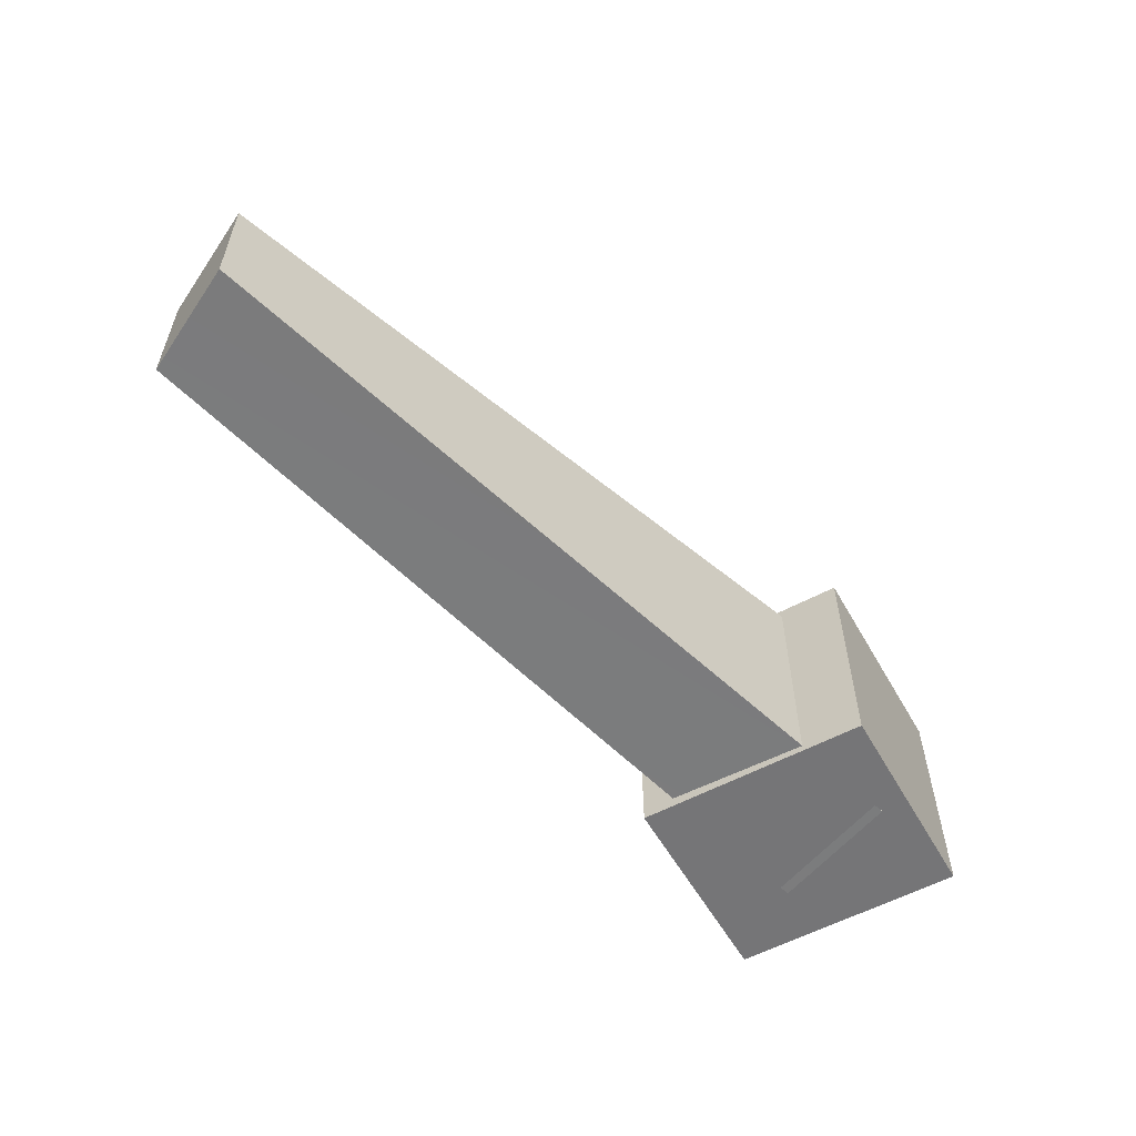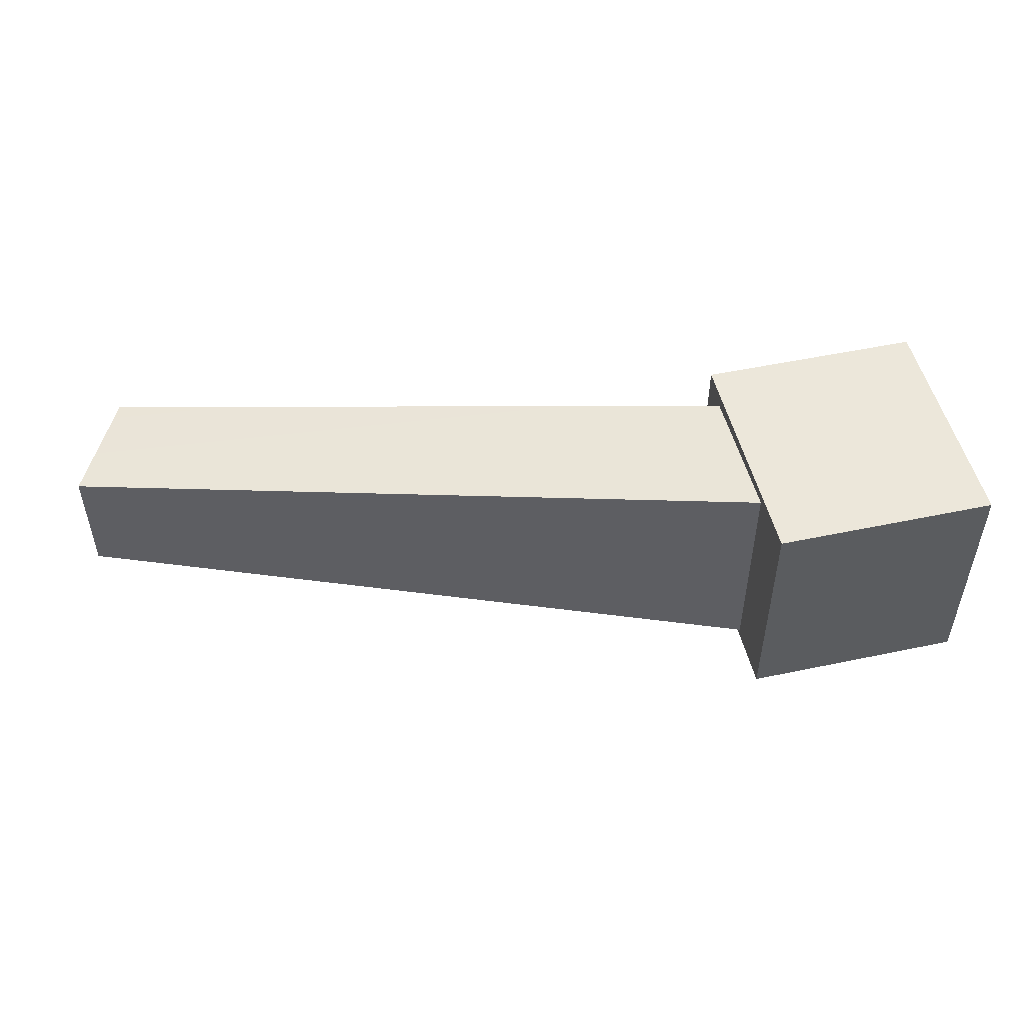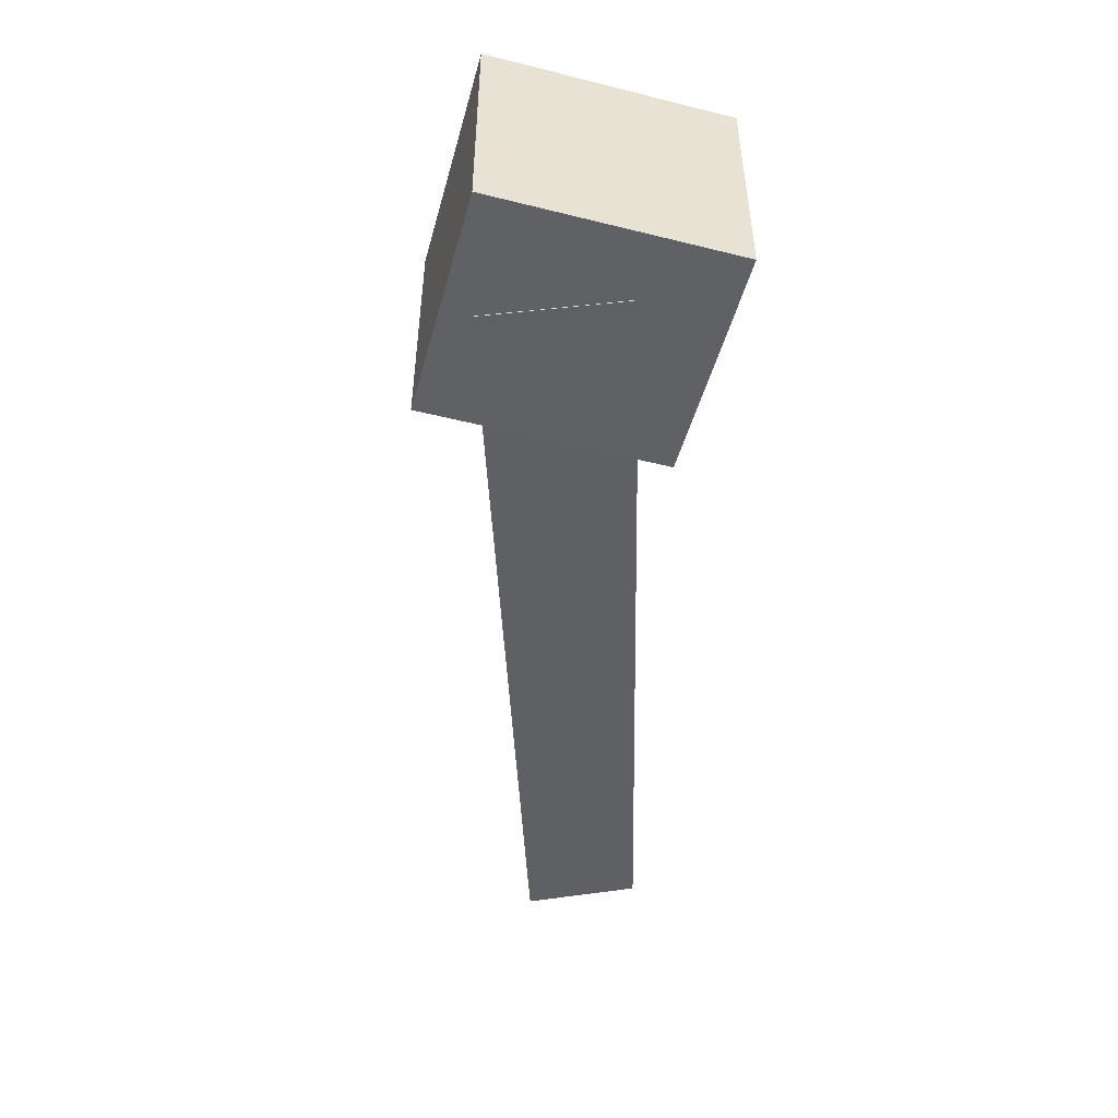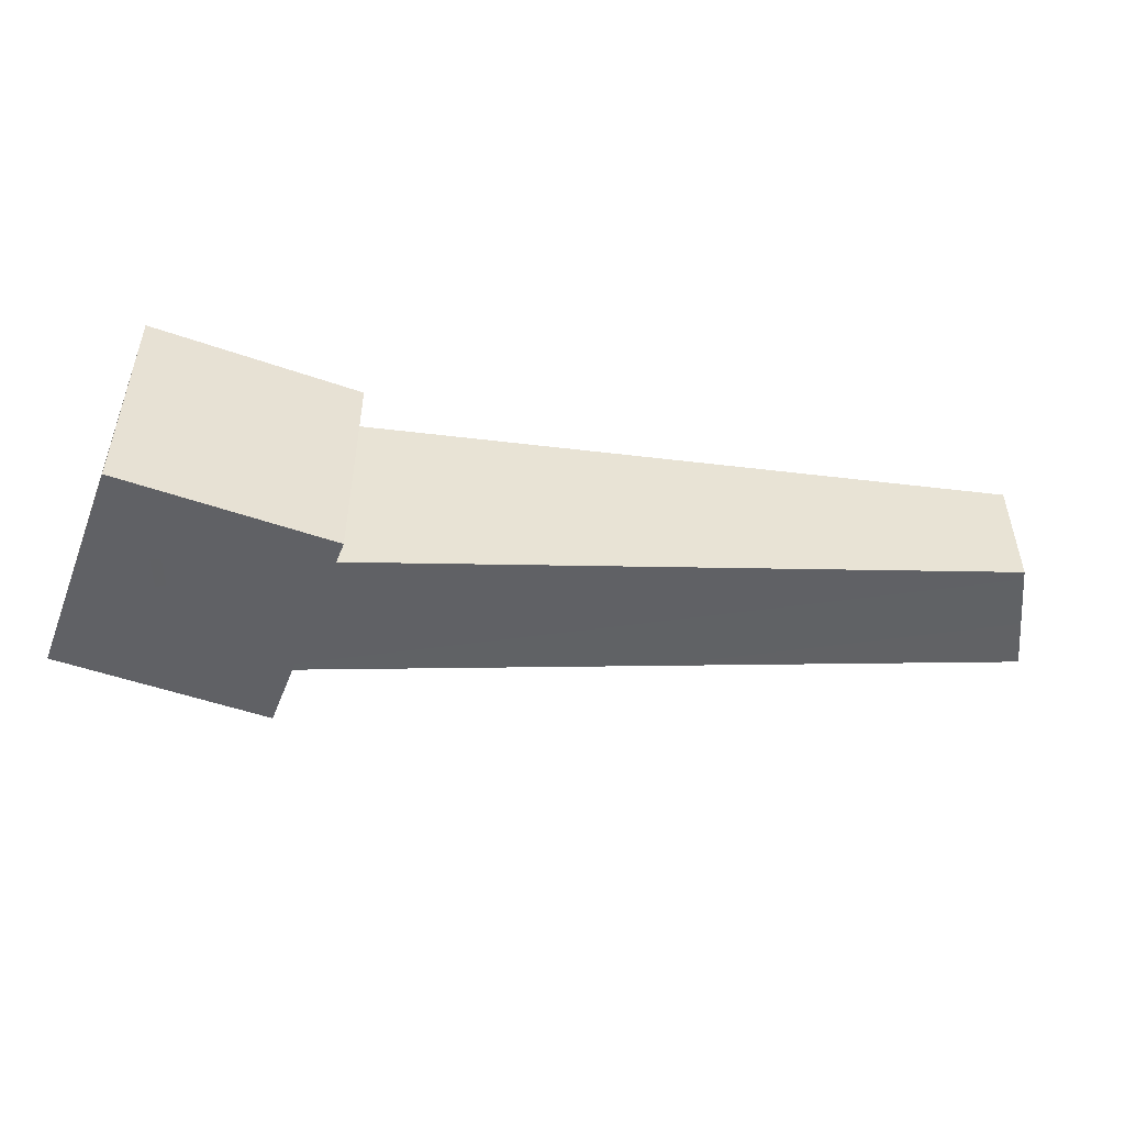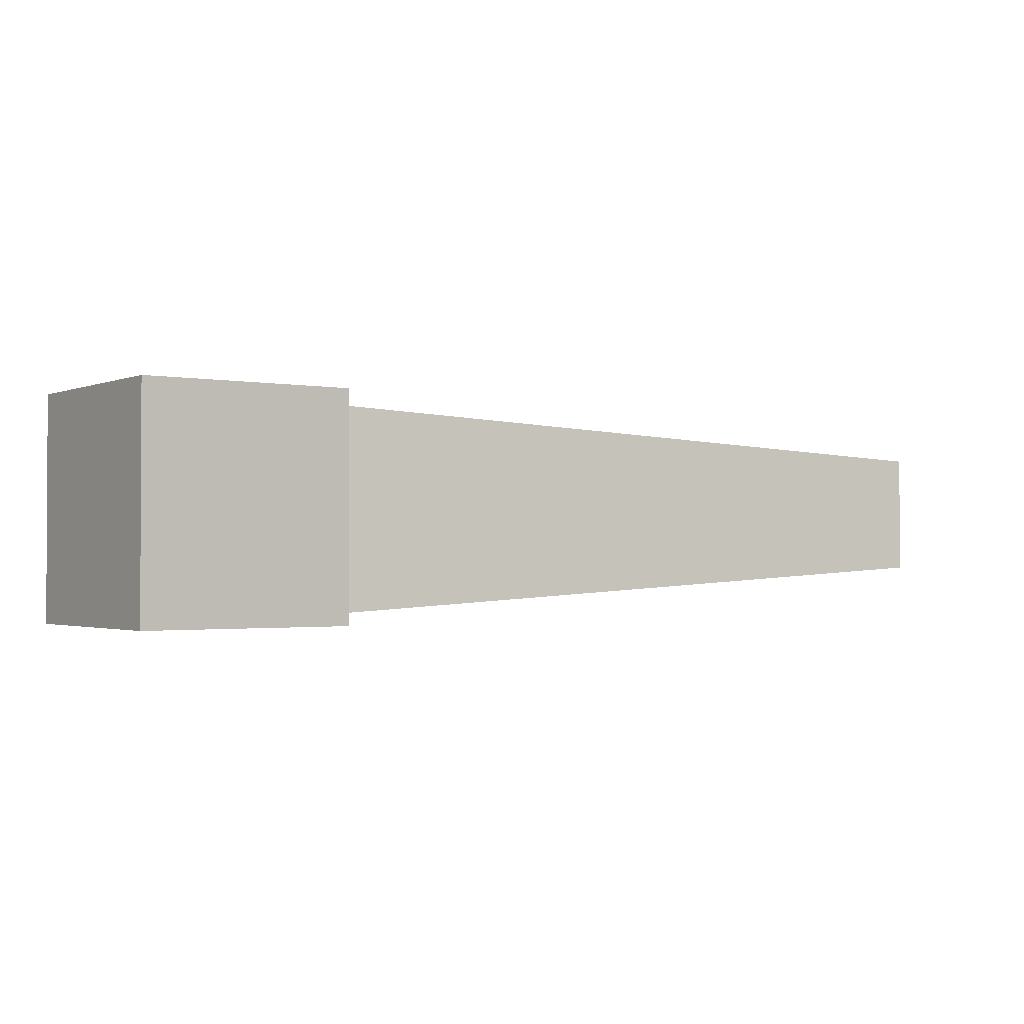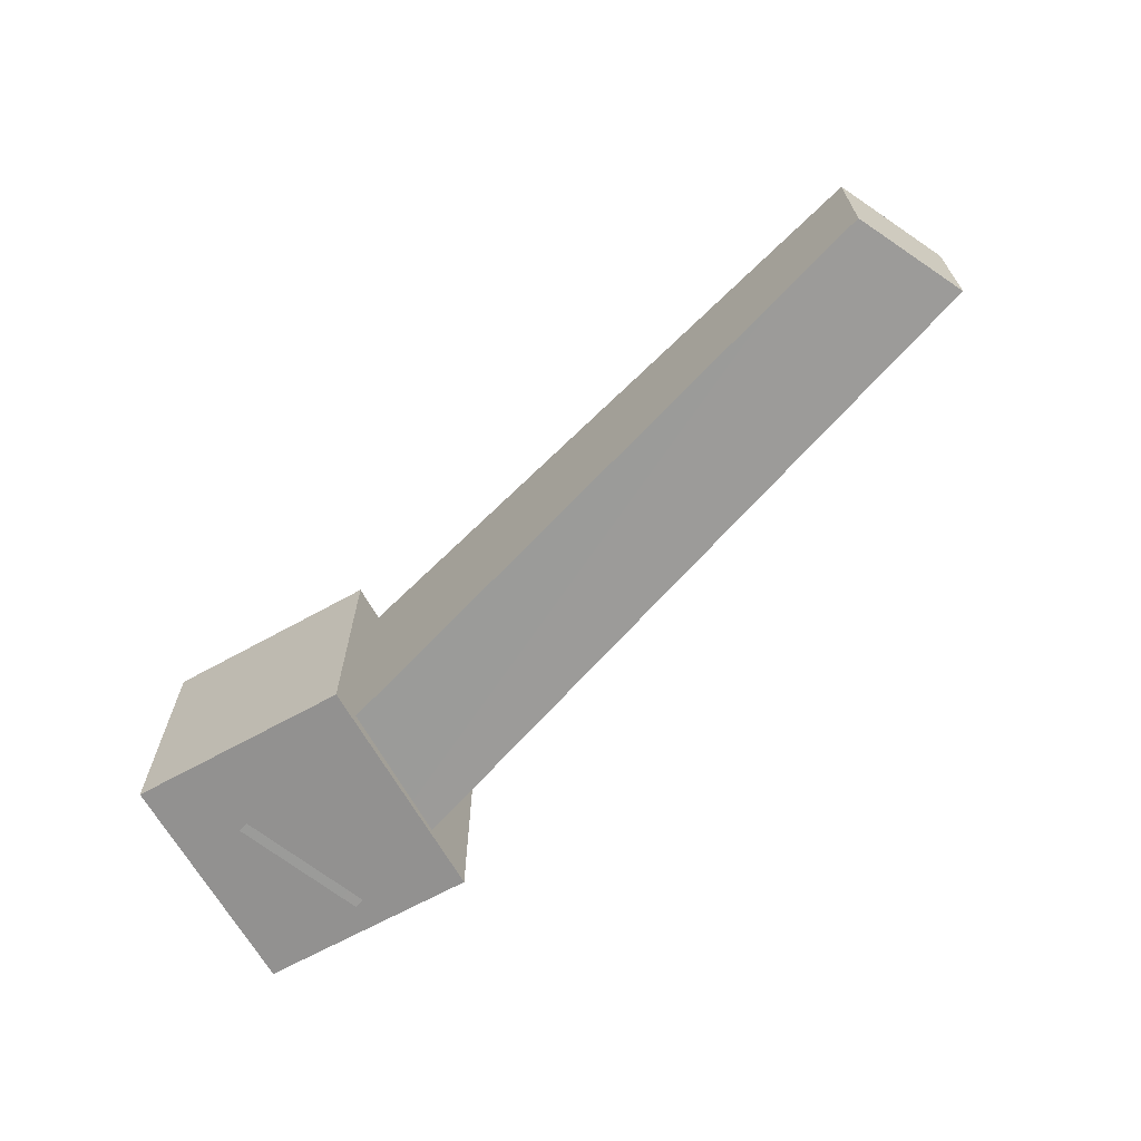
<metadata>
{"format":"obj","ext":"obj","renderer":"f3d","projection":"perspective","resolution":1024,"background":"white","views":[{"elev":-56.6,"azim":119.4,"up":"+Z"},{"elev":50.5,"azim":167.0,"up":"+Z"},{"elev":-49.1,"azim":-105.4,"up":"+Z"},{"elev":-49.9,"azim":-21.1,"up":"+Z"},{"elev":-1.6,"azim":-35.3,"up":"+Z"},{"elev":-66.1,"azim":29.2,"up":"+Z"}]}
</metadata>
<code>
v -0.7924 0.8158 0.8245
v -0.7924 -0.8158 0.8245
v 0.7339 0.8158 0.8245
v 0.7339 -0.8158 0.8245
v 0.7339 0.8158 -0.8071
v 0.7339 -0.8158 -0.8071
v -0.7924 0.8158 -0.8071
v -0.7924 -0.8158 -0.8071
v -0.00461 0.6285 0.8122
v -0.3659 -0.2623 0.8122
v 5.406 -1.149 0.4112
v 5.045 -1.87 0.4112
v 5.406 -1.149 -0.4112
v 5.045 -1.87 -0.4112
v -0.00461 0.6285 -0.8122
v -0.3659 -0.2623 -0.8122
g Box01
f 1 2 3
f 2 4 3
f 3 4 5
f 4 6 5
f 5 6 7
f 6 8 7
f 7 8 1
f 8 2 1
f 7 1 5
f 1 3 5
f 2 8 4
f 8 6 4
g Box02
f 9 10 11
f 10 12 11
f 11 12 13
f 12 14 13
f 13 14 15
f 14 16 15
f 15 16 9
f 16 10 9
f 15 9 13
f 9 11 13
f 10 16 12
f 16 14 12

</code>
